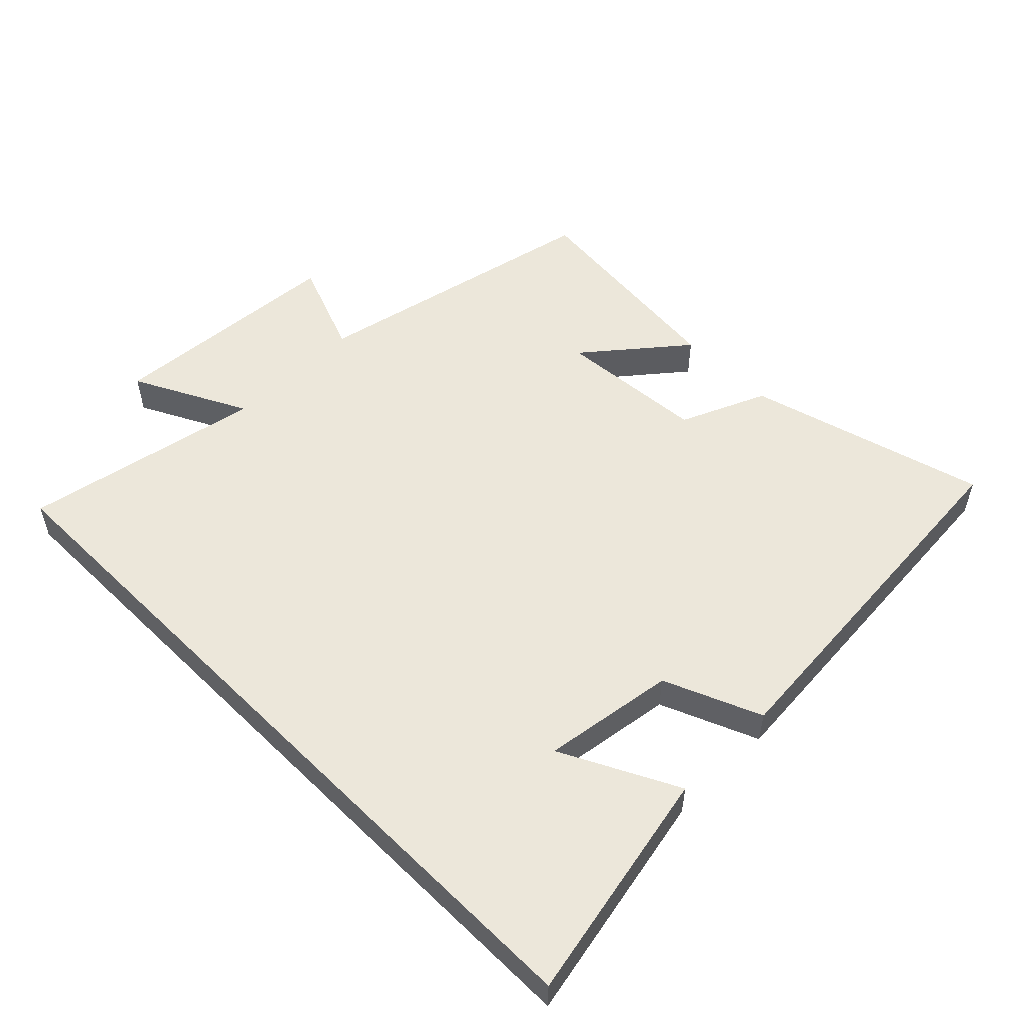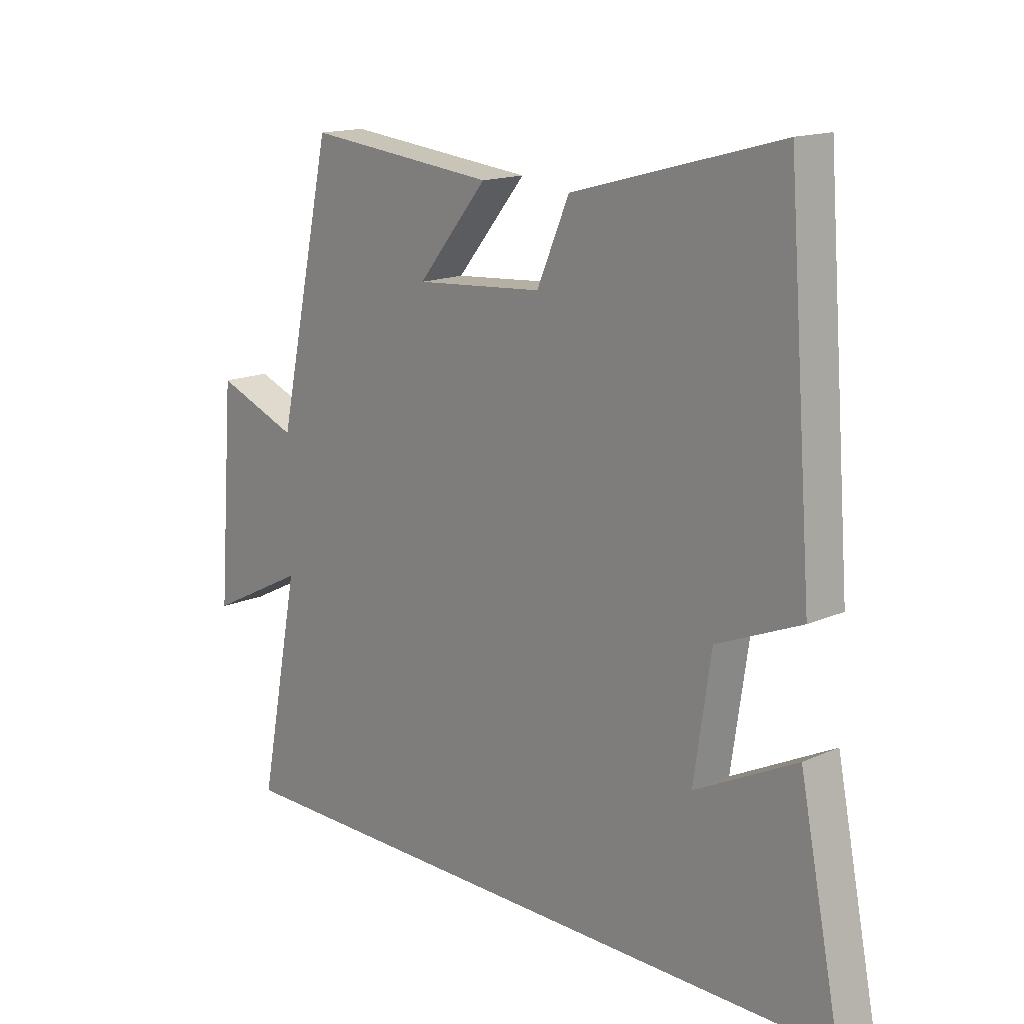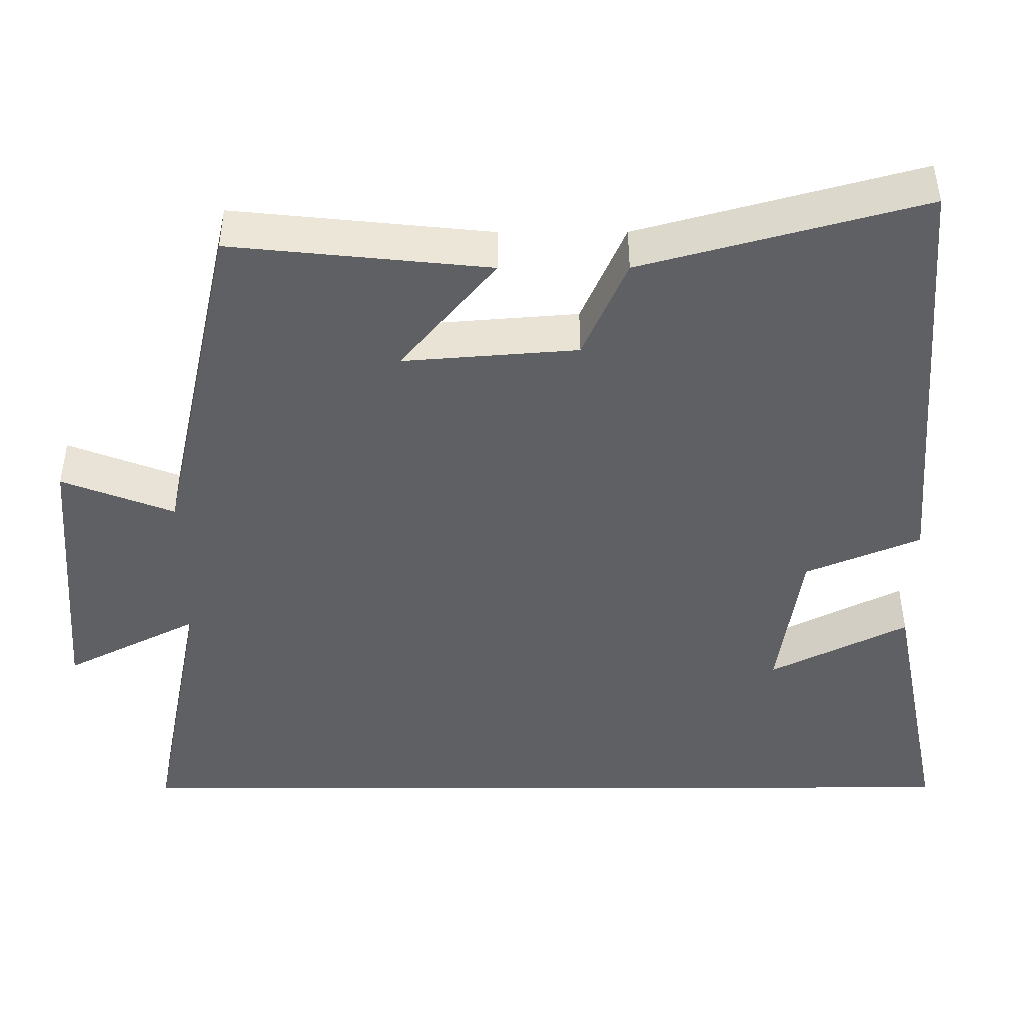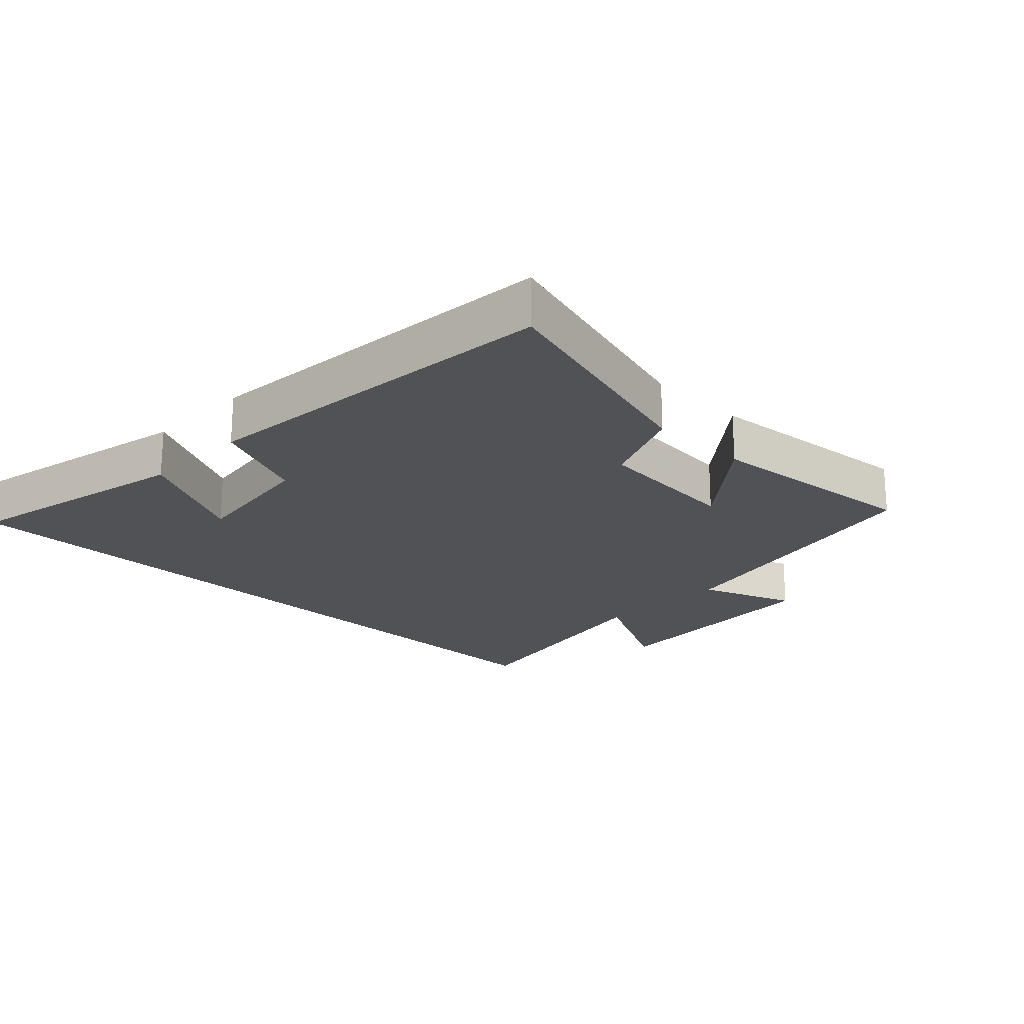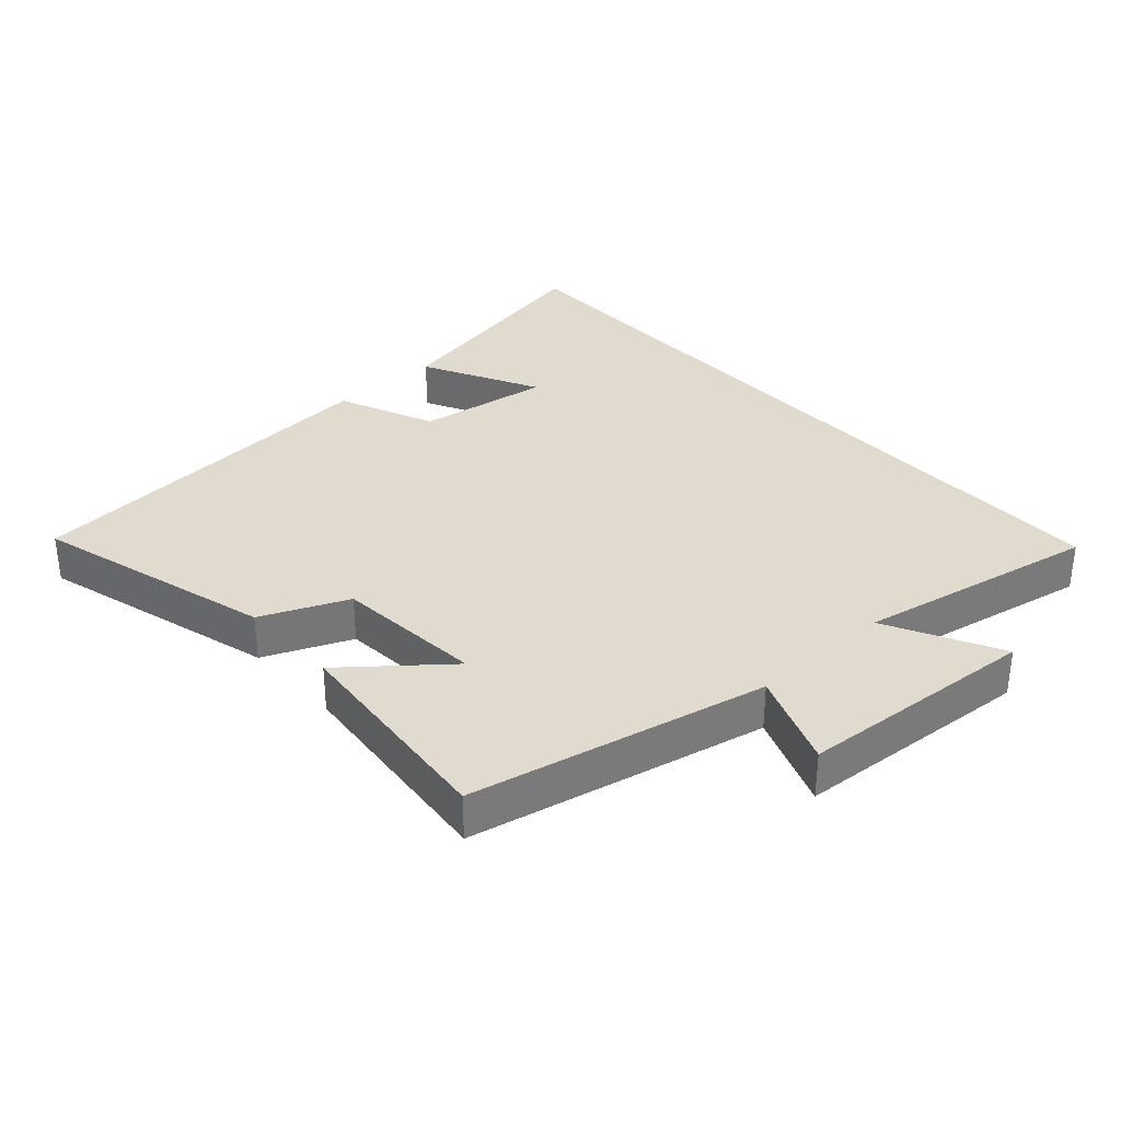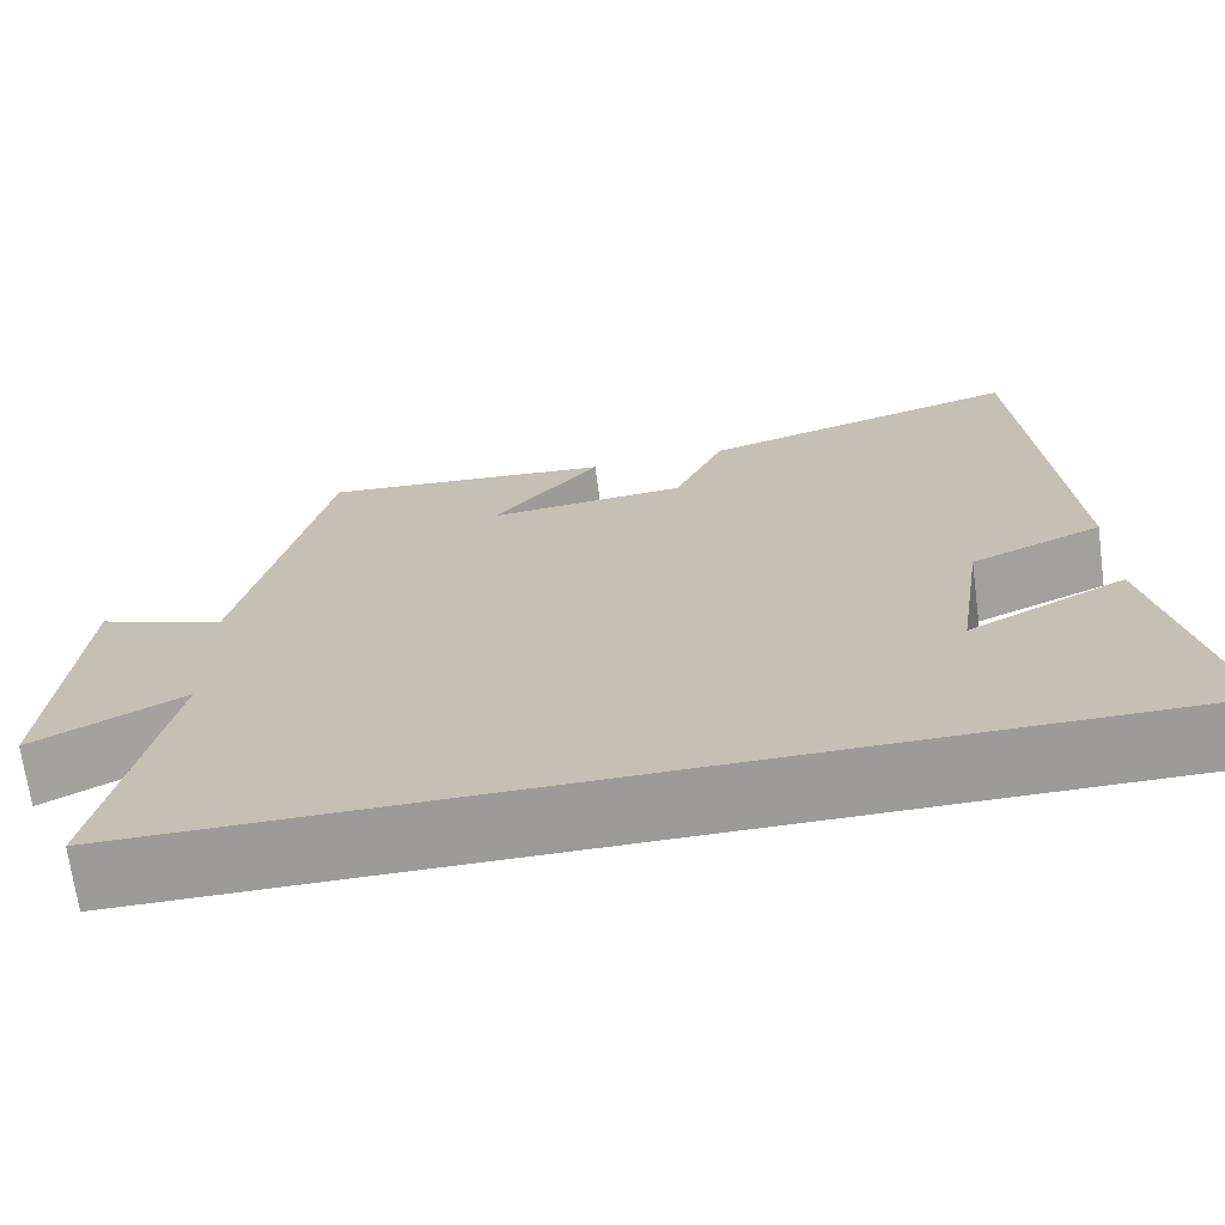
<metadata>
{"format":"obj","ext":"obj","renderer":"f3d","projection":"perspective","resolution":1024,"background":"white","views":[{"elev":53.5,"azim":-134.9,"up":"+Y"},{"elev":15.5,"azim":-132.8,"up":"+Z"},{"elev":44.7,"azim":179.9,"up":"+Z"},{"elev":-21.0,"azim":-44.5,"up":"+Y"},{"elev":33.6,"azim":47.8,"up":"+Y"},{"elev":-69.8,"azim":-172.3,"up":"+Z"}]}
</metadata>
<code>
v 0.572 0.07 -0.5
v -0.572 0.07 -0.5
v -0.5 0.07 -0.143
v -0.322 0.07 -0.233
v -0.352 0.07 -0.031
v -0.5 0.07 0.031
v -0.456 0.07 0.6
v -0.092 0.07 0.5
v -0.035 0.07 0.369
v 0.191 0.07 0.351
v 0.068 0.07 0.5
v 0.402 0.07 0.534
v 0.5 0.07 0.086
v 0.645 0.07 0.142
v 0.673 0.07 -0.222
v 0.5 0.07 -0.134
v 0.572 0 -0.5
v -0.572 0 -0.5
v -0.5 0 -0.143
v -0.322 0 -0.233
v -0.352 0 -0.031
v -0.5 0 0.031
v -0.456 0 0.6
v -0.092 0 0.5
v -0.035 0 0.369
v 0.191 0 0.351
v 0.068 0 0.5
v 0.402 0 0.534
v 0.5 0 0.086
v 0.645 0 0.142
v 0.673 0 -0.222
v 0.5 0 -0.134
f 13 14 15 16
f 12 13 16
f 10 11 12
f 10 12 16
f 9 10 16 1
f 5 6 7 8
f 4 5 8 9
f 2 3 4
f 1 2 4
f 1 4 9
f 32 31 30 29
f 32 29 28
f 28 27 26
f 32 28 26
f 17 32 26 25
f 24 23 22 21
f 25 24 21 20
f 20 19 18
f 20 18 17
f 25 20 17
f 1 17 18 2
f 2 18 19 3
f 3 19 20 4
f 4 20 21 5
f 5 21 22 6
f 6 22 23 7
f 7 23 24 8
f 8 24 25 9
f 9 25 26 10
f 10 26 27 11
f 11 27 28 12
f 12 28 29 13
f 13 29 30 14
f 14 30 31 15
f 15 31 32 16
f 16 32 17 1

</code>
